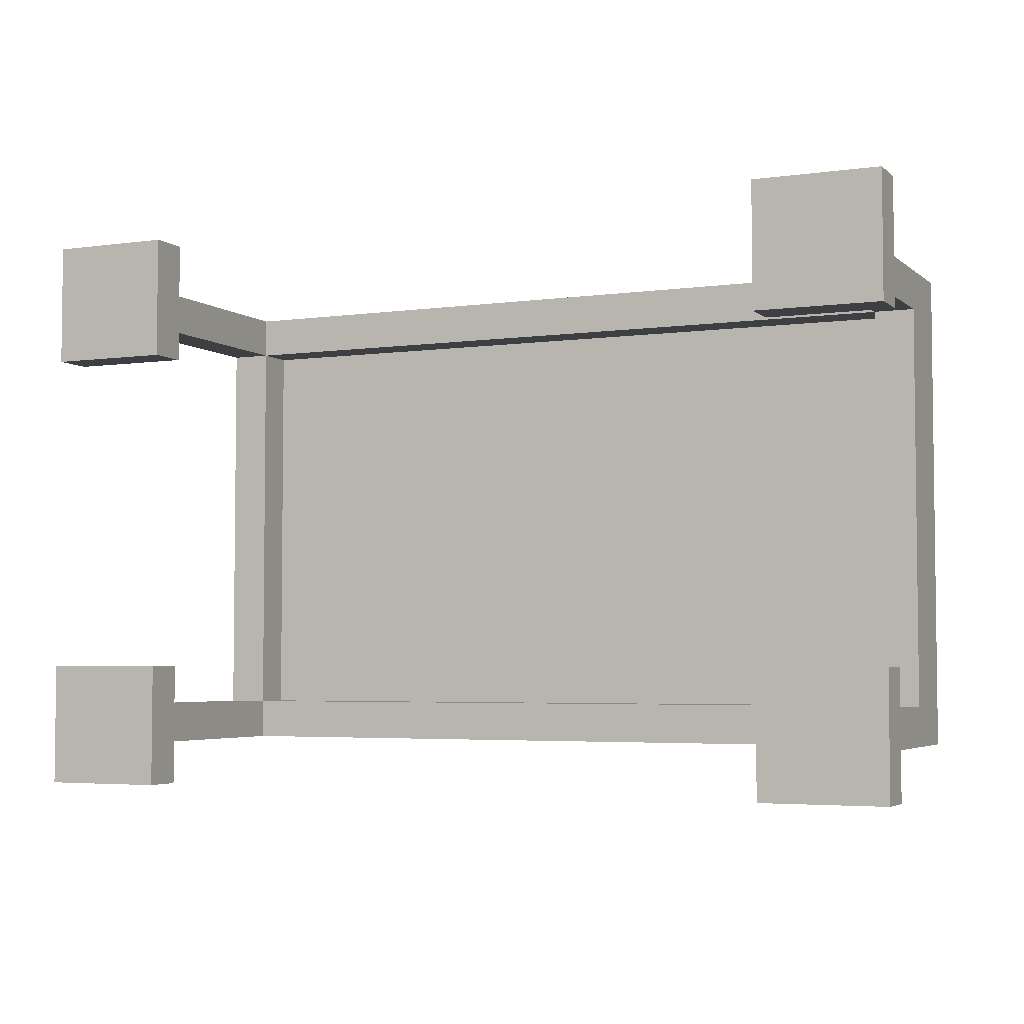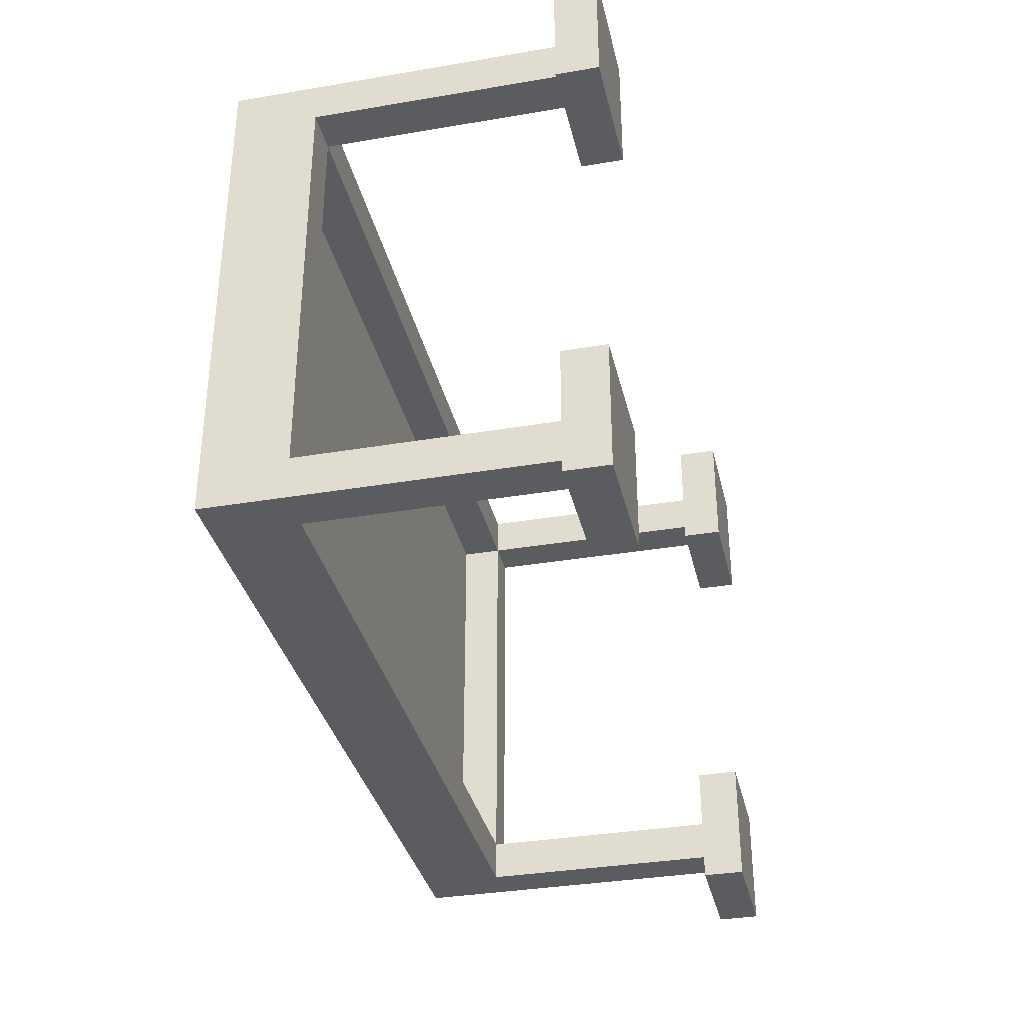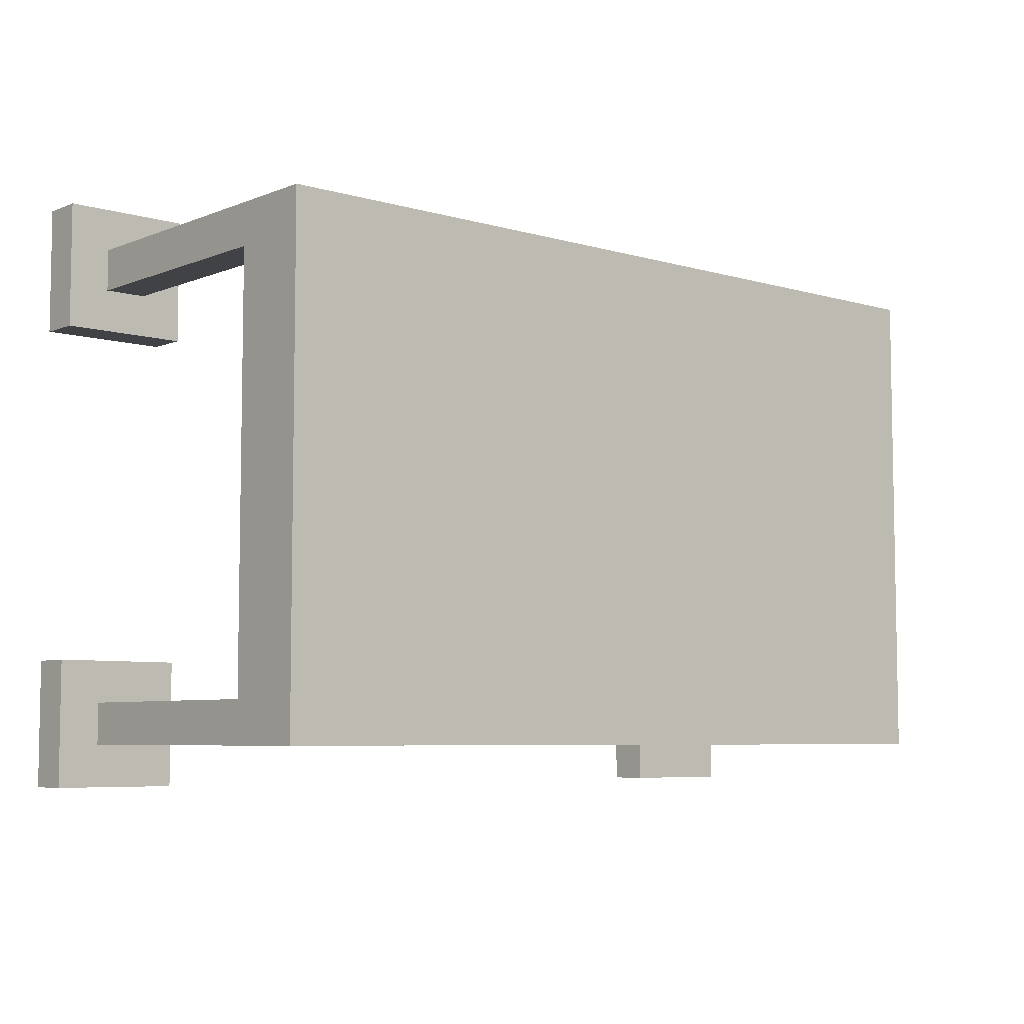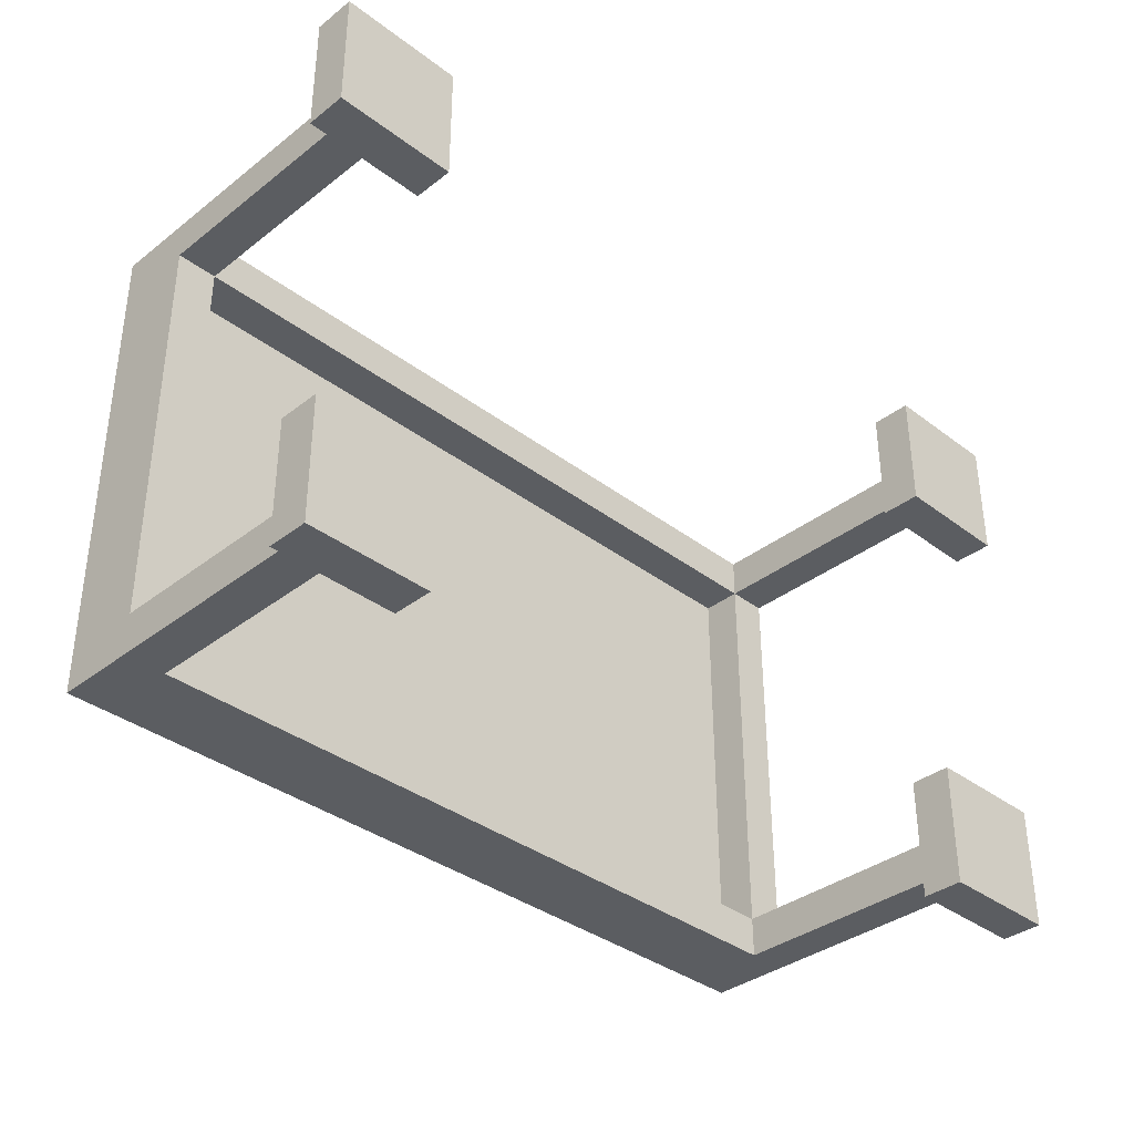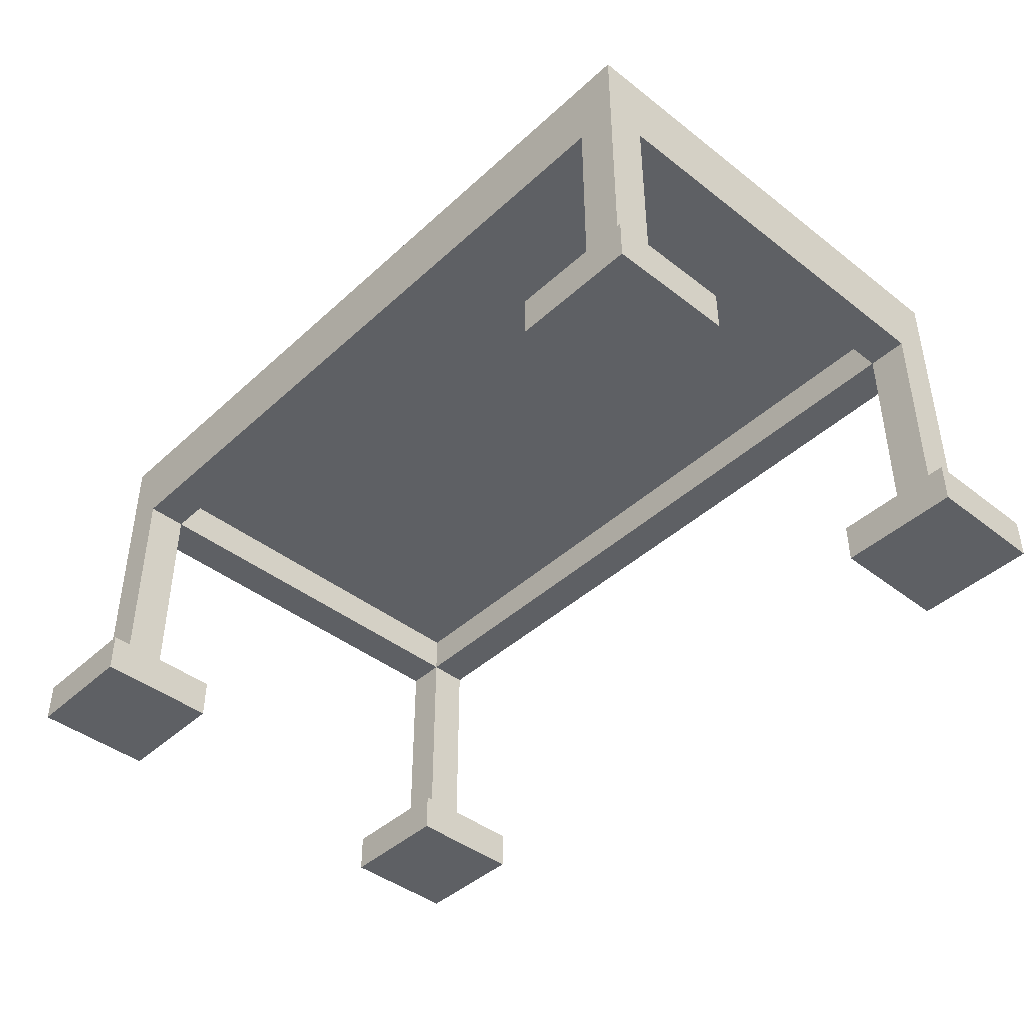
<metadata>
{"format":"obj","ext":"obj","renderer":"f3d","projection":"perspective","resolution":1024,"background":"white","views":[{"elev":-4.2,"azim":24.5,"up":"+Z"},{"elev":-34.7,"azim":-77.2,"up":"+Z"},{"elev":-6.3,"azim":139.2,"up":"+Z"},{"elev":-36.1,"azim":-44.7,"up":"+Z"},{"elev":-42.9,"azim":47.3,"up":"+Y"}]}
</metadata>
<code>
o Decoration - Table - Plain Dark
v -41.1 0 -46.6
v -41.1 0 -46.9
v -41.1 0 -47.7
v -41.1 0 -48
v -41.1 0.1 -46.6
v -41.1 0.1 -46.9
v -41.1 0.1 -47.7
v -41.1 0.1 -48
v -41 0.1 -46.7
v -41 0.1 -46.8
v -41 0.1 -47.8
v -41 0.1 -47.9
v -41 0.7 -46.8
v -41 0.7 -47.8
v -41 0.8 -46.7
v -41 0.8 -46.9
v -41 0.8 -47
v -41 0.8 -47.2
v -41 0.8 -47.6
v -41 0.8 -47.9
v -41 0.9 -46.7
v -41 0.9 -46.9
v -41 0.9 -47
v -41 0.9 -47.2
v -41 0.9 -47.6
v -41 0.9 -47.9
v -39.2 0 -46.6
v -39.2 0 -46.9
v -39.2 0 -47.7
v -39.2 0 -48
v -39.2 0.1 -46.6
v -39.2 0.1 -46.9
v -39.2 0.1 -47.7
v -39.2 0.1 -48
v -39.1 0.1 -46.7
v -39.1 0.1 -46.8
v -39.1 0.1 -47.8
v -39.1 0.1 -47.9
v -39.1 0.7 -46.7
v -39.1 0.7 -46.8
v -39.1 0.7 -47.8
v -39.1 0.7 -47.9
v -39.1 0.8 -46.8
v -39.1 0.8 -46.9
v -39.1 0.8 -47
v -39.1 0.8 -47.8
v -40.9 0.1 -46.7
v -40.9 0.1 -46.8
v -40.9 0.1 -47.8
v -40.9 0.1 -47.9
v -40.9 0.7 -46.7
v -40.9 0.7 -46.8
v -40.9 0.7 -47.8
v -40.9 0.7 -47.9
v -40.9 0.8 -46.8
v -40.9 0.8 -47.5
v -40.9 0.8 -47.7
v -40.9 0.8 -47.8
v -40.8 0 -46.6
v -40.8 0 -46.9
v -40.8 0 -47.7
v -40.8 0 -48
v -40.8 0.1 -46.6
v -40.8 0.1 -46.9
v -40.8 0.1 -47.7
v -40.8 0.1 -48
v -39 0.1 -46.7
v -39 0.1 -46.8
v -39 0.1 -47.8
v -39 0.1 -47.9
v -39 0.7 -46.8
v -39 0.7 -47.8
v -39 0.8 -46.7
v -39 0.8 -46.9
v -39 0.8 -47
v -39 0.8 -47.9
v -39 0.9 -46.7
v -39 0.9 -46.9
v -39 0.9 -47
v -39 0.9 -47.9
v -38.9 0 -46.6
v -38.9 0 -46.9
v -38.9 0 -47.7
v -38.9 0 -48
v -38.9 0.1 -46.6
v -38.9 0.1 -46.9
v -38.9 0.1 -47.7
v -38.9 0.1 -48
v -41.1 0 -46.6
v -41.1 0.1 -46.6
v -40.8 0 -46.6
v -40.8 0.1 -46.6
v -39.2 0 -46.6
v -39.2 0.1 -46.6
v -38.9 0 -46.6
v -38.9 0.1 -46.6
v -41 0.1 -46.7
v -41 0.8 -46.7
v -41 0.9 -46.7
v -40.9 0.1 -46.7
v -40.9 0.7 -46.7
v -39.1 0.1 -46.7
v -39.1 0.7 -46.7
v -39 0.1 -46.7
v -39 0.8 -46.7
v -39 0.9 -46.7
v -41.1 0 -47.7
v -41.1 0.1 -47.7
v -40.8 0 -47.7
v -40.8 0.1 -47.7
v -39.2 0 -47.7
v -39.2 0.1 -47.7
v -38.9 0 -47.7
v -38.9 0.1 -47.7
v -41 0.1 -47.8
v -41 0.7 -47.8
v -40.9 0.1 -47.8
v -40.9 0.7 -47.8
v -40.9 0.8 -47.8
v -40.7 0.8 -47.8
v -40.3 0.8 -47.8
v -39.1 0.1 -47.8
v -39.1 0.7 -47.8
v -39.1 0.8 -47.8
v -39 0.1 -47.8
v -39 0.7 -47.8
v -41 0.1 -46.8
v -41 0.7 -46.8
v -40.9 0.1 -46.8
v -40.9 0.7 -46.8
v -40.9 0.8 -46.8
v -40.5 0.8 -46.8
v -40.3 0.8 -46.8
v -39.1 0.1 -46.8
v -39.1 0.7 -46.8
v -39.1 0.8 -46.8
v -39 0.1 -46.8
v -39 0.7 -46.8
v -41.1 0 -46.9
v -41.1 0.1 -46.9
v -40.8 0 -46.9
v -40.8 0.1 -46.9
v -39.2 0 -46.9
v -39.2 0.1 -46.9
v -38.9 0 -46.9
v -38.9 0.1 -46.9
v -41 0.1 -47.9
v -41 0.8 -47.9
v -41 0.9 -47.9
v -40.9 0.1 -47.9
v -40.9 0.7 -47.9
v -39.1 0.1 -47.9
v -39.1 0.7 -47.9
v -39 0.1 -47.9
v -39 0.8 -47.9
v -39 0.9 -47.9
v -41.1 0 -48
v -41.1 0.1 -48
v -40.8 0 -48
v -40.8 0.1 -48
v -39.2 0 -48
v -39.2 0.1 -48
v -38.9 0 -48
v -38.9 0.1 -48
v -41.1 0 -46.6
v -40.8 0 -46.6
v -39.2 0 -46.6
v -38.9 0 -46.6
v -41.1 0 -46.9
v -40.8 0 -46.9
v -39.2 0 -46.9
v -38.9 0 -46.9
v -41.1 0 -47.7
v -40.8 0 -47.7
v -39.2 0 -47.7
v -38.9 0 -47.7
v -41.1 0 -48
v -40.8 0 -48
v -39.2 0 -48
v -38.9 0 -48
v -40.9 0.7 -46.7
v -39.1 0.7 -46.7
v -41 0.7 -46.8
v -40.9 0.7 -46.8
v -39.1 0.7 -46.8
v -39 0.7 -46.8
v -41 0.7 -47.8
v -40.9 0.7 -47.8
v -39.1 0.7 -47.8
v -39 0.7 -47.8
v -40.9 0.7 -47.9
v -39.1 0.7 -47.9
v -40.9 0.8 -46.8
v -40.5 0.8 -46.8
v -40.3 0.8 -46.8
v -39.1 0.8 -46.8
v -40.5 0.8 -46.9
v -40.3 0.8 -46.9
v -40 0.8 -46.9
v -39.6 0.8 -46.9
v -39.3 0.8 -46.9
v -39.1 0.8 -46.9
v -40.6 0.8 -47
v -40.4 0.8 -47
v -40 0.8 -47
v -39.6 0.8 -47
v -39.4 0.8 -47
v -39.3 0.8 -47
v -39.2 0.8 -47
v -39.1 0.8 -47
v -40.6 0.8 -47.1
v -40.5 0.8 -47.1
v -39.4 0.8 -47.1
v -39.2 0.8 -47.1
v -40.5 0.8 -47.2
v -40.4 0.8 -47.2
v -39.9 0.8 -47.3
v -39.7 0.8 -47.3
v -40.2 0.8 -47.4
v -40.1 0.8 -47.4
v -39.9 0.8 -47.4
v -39.8 0.8 -47.4
v -39.7 0.8 -47.4
v -39.6 0.8 -47.4
v -40.9 0.8 -47.5
v -40.8 0.8 -47.5
v -40.2 0.8 -47.5
v -40.1 0.8 -47.5
v -39.8 0.8 -47.5
v -39.6 0.8 -47.5
v -40.5 0.8 -47.6
v -40.4 0.8 -47.6
v -39.5 0.8 -47.6
v -39.2 0.8 -47.6
v -40.9 0.8 -47.7
v -40.8 0.8 -47.7
v -40.7 0.8 -47.7
v -40.5 0.8 -47.7
v -40.4 0.8 -47.7
v -40.3 0.8 -47.7
v -39.5 0.8 -47.7
v -39.2 0.8 -47.7
v -40.9 0.8 -47.8
v -40.7 0.8 -47.8
v -40.3 0.8 -47.8
v -39.1 0.8 -47.8
v -41.1 0.1 -46.6
v -40.8 0.1 -46.6
v -39.2 0.1 -46.6
v -38.9 0.1 -46.6
v -41 0.1 -46.7
v -40.9 0.1 -46.7
v -39.1 0.1 -46.7
v -39 0.1 -46.7
v -41 0.1 -46.8
v -40.9 0.1 -46.8
v -39.1 0.1 -46.8
v -39 0.1 -46.8
v -41.1 0.1 -46.9
v -40.8 0.1 -46.9
v -39.2 0.1 -46.9
v -38.9 0.1 -46.9
v -41.1 0.1 -47.7
v -40.8 0.1 -47.7
v -39.2 0.1 -47.7
v -38.9 0.1 -47.7
v -41 0.1 -47.8
v -40.9 0.1 -47.8
v -39.1 0.1 -47.8
v -39 0.1 -47.8
v -41 0.1 -47.9
v -40.9 0.1 -47.9
v -39.1 0.1 -47.9
v -39 0.1 -47.9
v -41.1 0.1 -48
v -40.8 0.1 -48
v -39.2 0.1 -48
v -38.9 0.1 -48
v -41 0.9 -46.7
v -39 0.9 -46.7
v -40.5 0.9 -46.8
v -40.3 0.9 -46.8
v -41 0.9 -46.9
v -40.9 0.9 -46.9
v -40.5 0.9 -46.9
v -40.3 0.9 -46.9
v -40 0.9 -46.9
v -39.6 0.9 -46.9
v -39.3 0.9 -46.9
v -39 0.9 -46.9
v -41 0.9 -47
v -40.9 0.9 -47
v -40.6 0.9 -47
v -40.4 0.9 -47
v -40 0.9 -47
v -39.6 0.9 -47
v -39.4 0.9 -47
v -39.3 0.9 -47
v -39.2 0.9 -47
v -39 0.9 -47
v -40.6 0.9 -47.1
v -40.5 0.9 -47.1
v -39.4 0.9 -47.1
v -39.2 0.9 -47.1
v -41 0.9 -47.2
v -40.9 0.9 -47.2
v -40.5 0.9 -47.2
v -40.4 0.9 -47.2
v -39.9 0.9 -47.3
v -39.7 0.9 -47.3
v -40.2 0.9 -47.4
v -40.1 0.9 -47.4
v -39.9 0.9 -47.4
v -39.8 0.9 -47.4
v -39.7 0.9 -47.4
v -39.6 0.9 -47.4
v -40.9 0.9 -47.5
v -40.8 0.9 -47.5
v -40.2 0.9 -47.5
v -40.1 0.9 -47.5
v -39.8 0.9 -47.5
v -39.6 0.9 -47.5
v -41 0.9 -47.6
v -40.9 0.9 -47.6
v -40.5 0.9 -47.6
v -40.4 0.9 -47.6
v -39.5 0.9 -47.6
v -39.2 0.9 -47.6
v -40.9 0.9 -47.7
v -40.8 0.9 -47.7
v -40.7 0.9 -47.7
v -40.5 0.9 -47.7
v -40.4 0.9 -47.7
v -40.3 0.9 -47.7
v -39.5 0.9 -47.7
v -39.2 0.9 -47.7
v -40.7 0.9 -47.8
v -40.3 0.9 -47.8
v -41 0.9 -47.9
v -39 0.9 -47.9
f 5 2 1
f 6 2 5
f 7 4 3
f 8 4 7
f 13 10 9
f 14 12 11
f 15 13 9
f 15 14 13
f 16 14 15
f 17 14 16
f 18 14 17
f 19 14 18
f 20 12 14
f 20 14 19
f 21 16 15
f 22 17 16
f 22 16 21
f 23 18 17
f 23 17 22
f 24 19 18
f 24 18 23
f 25 20 19
f 25 19 24
f 26 20 25
f 31 28 27
f 32 28 31
f 33 30 29
f 34 30 33
f 39 36 35
f 40 36 39
f 41 38 37
f 42 38 41
f 43 41 40
f 44 41 43
f 45 41 44
f 46 41 45
f 47 48 51
f 51 48 52
f 49 50 53
f 53 50 54
f 52 53 55
f 55 53 56
f 56 53 57
f 57 53 58
f 59 60 63
f 63 60 64
f 61 62 65
f 65 62 66
f 67 68 71
f 69 70 72
f 67 71 73
f 71 72 73
f 73 72 74
f 74 72 75
f 72 70 76
f 75 72 76
f 73 74 77
f 74 75 78
f 77 74 78
f 75 76 79
f 78 75 79
f 79 76 80
f 81 82 85
f 85 82 86
f 83 84 87
f 87 84 88
f 91 90 89
f 92 90 91
f 95 94 93
f 96 94 95
f 100 98 97
f 101 98 100
f 103 98 101
f 104 103 102
f 105 99 98
f 105 103 104
f 105 98 103
f 106 99 105
f 109 108 107
f 110 108 109
f 113 112 111
f 114 112 113
f 117 116 115
f 118 116 117
f 120 119 118
f 121 120 118
f 123 121 118
f 124 121 123
f 125 123 122
f 126 123 125
f 127 128 129
f 129 128 130
f 130 131 132
f 130 132 133
f 130 133 135
f 135 133 136
f 134 135 137
f 137 135 138
f 139 140 141
f 141 140 142
f 143 144 145
f 145 144 146
f 147 148 150
f 150 148 151
f 151 148 153
f 152 153 154
f 148 149 155
f 154 153 155
f 153 148 155
f 155 149 156
f 157 158 159
f 159 158 160
f 161 162 163
f 163 162 164
f 169 166 165
f 170 166 169
f 171 168 167
f 172 168 171
f 177 174 173
f 178 174 177
f 179 176 175
f 180 176 179
f 184 182 181
f 185 182 184
f 187 184 183
f 188 184 187
f 189 186 185
f 190 186 189
f 191 189 188
f 192 189 191
f 197 194 193
f 197 195 194
f 198 196 195
f 198 195 197
f 199 196 198
f 200 196 199
f 201 196 200
f 202 196 201
f 203 197 193
f 203 198 197
f 203 199 198
f 204 199 203
f 205 200 199
f 205 199 204
f 206 201 200
f 206 200 205
f 207 201 206
f 208 202 201
f 208 201 207
f 209 202 208
f 210 202 209
f 211 204 203
f 211 203 193
f 212 204 211
f 213 207 206
f 213 205 204
f 213 206 205
f 213 208 207
f 213 209 208
f 214 210 209
f 214 209 213
f 215 204 212
f 215 212 211
f 216 214 213
f 216 204 215
f 216 213 204
f 217 216 215
f 217 214 216
f 218 214 217
f 219 217 215
f 220 217 219
f 221 218 217
f 221 217 220
f 222 218 221
f 223 214 218
f 223 218 222
f 224 214 223
f 225 215 211
f 225 211 193
f 225 219 215
f 226 219 225
f 227 220 219
f 227 219 226
f 228 222 221
f 228 220 227
f 228 221 220
f 229 224 223
f 229 222 228
f 229 223 222
f 230 214 224
f 230 224 229
f 231 229 228
f 231 228 227
f 231 230 229
f 231 227 226
f 232 230 231
f 233 214 230
f 233 230 232
f 234 210 214
f 234 214 233
f 235 226 225
f 236 231 226
f 236 226 235
f 237 231 236
f 238 232 231
f 238 231 237
f 239 233 232
f 239 232 238
f 240 233 239
f 241 234 233
f 241 233 240
f 242 210 234
f 242 234 241
f 243 237 236
f 243 236 235
f 244 238 237
f 244 237 243
f 244 240 239
f 244 239 238
f 245 241 240
f 245 240 244
f 245 242 241
f 246 210 242
f 246 242 245
f 247 248 251
f 251 248 252
f 249 250 253
f 253 250 254
f 247 251 255
f 252 248 256
f 249 253 257
f 254 250 258
f 247 255 259
f 255 256 259
f 256 248 260
f 259 256 260
f 257 258 261
f 249 257 261
f 258 250 262
f 261 258 262
f 263 264 267
f 267 264 268
f 265 266 269
f 269 266 270
f 263 267 271
f 268 264 272
f 265 269 273
f 270 266 274
f 263 271 275
f 271 272 275
f 272 264 276
f 275 272 276
f 273 274 277
f 265 273 277
f 274 266 278
f 277 274 278
f 279 280 281
f 281 280 282
f 279 281 283
f 283 281 284
f 281 282 285
f 284 281 285
f 282 280 286
f 285 282 286
f 286 280 287
f 287 280 288
f 288 280 289
f 289 280 290
f 283 284 291
f 284 285 292
f 291 284 292
f 285 286 292
f 286 287 292
f 292 287 293
f 293 287 294
f 287 288 295
f 294 287 295
f 288 289 296
f 295 288 296
f 296 289 297
f 289 290 298
f 297 289 298
f 298 290 299
f 299 290 300
f 293 294 301
f 291 292 301
f 292 293 301
f 301 294 302
f 296 297 303
f 294 295 303
f 298 299 303
f 295 296 303
f 297 298 303
f 299 300 304
f 303 299 304
f 301 302 305
f 291 301 305
f 305 302 306
f 302 294 307
f 306 302 307
f 294 303 308
f 307 294 308
f 303 304 308
f 306 307 309
f 308 304 309
f 307 308 309
f 309 304 310
f 306 309 311
f 311 309 312
f 309 310 313
f 312 309 313
f 313 310 314
f 310 304 315
f 314 310 315
f 315 304 316
f 305 306 317
f 306 311 317
f 317 311 318
f 311 312 319
f 318 311 319
f 313 314 320
f 319 312 320
f 312 313 320
f 315 316 321
f 320 314 321
f 314 315 321
f 316 304 322
f 321 316 322
f 317 318 323
f 305 317 323
f 323 318 324
f 320 321 325
f 318 319 325
f 319 320 325
f 321 322 325
f 325 322 326
f 322 304 327
f 326 322 327
f 304 300 328
f 327 304 328
f 324 318 329
f 323 324 329
f 318 325 330
f 329 318 330
f 330 325 331
f 325 326 332
f 331 325 332
f 326 327 333
f 332 326 333
f 333 327 334
f 327 328 335
f 334 327 335
f 328 300 336
f 335 328 336
f 331 332 337
f 333 334 337
f 330 331 337
f 332 333 337
f 329 330 337
f 334 335 338
f 337 334 338
f 335 336 338
f 329 337 339
f 323 329 339
f 337 338 339
f 338 336 340
f 339 338 340
f 336 300 340

</code>
